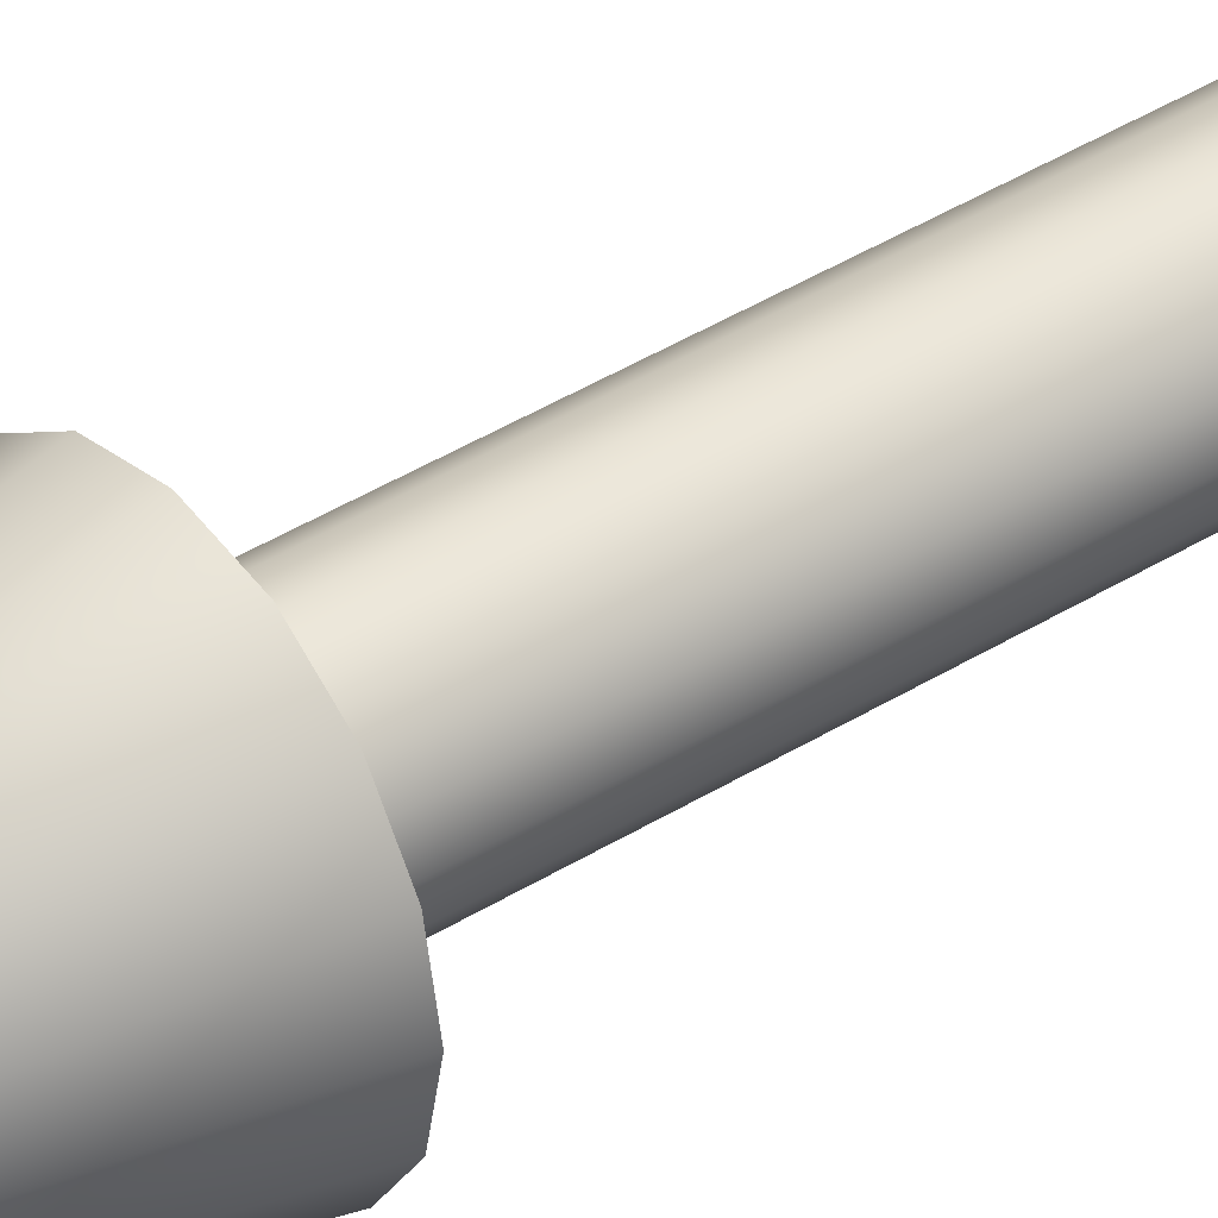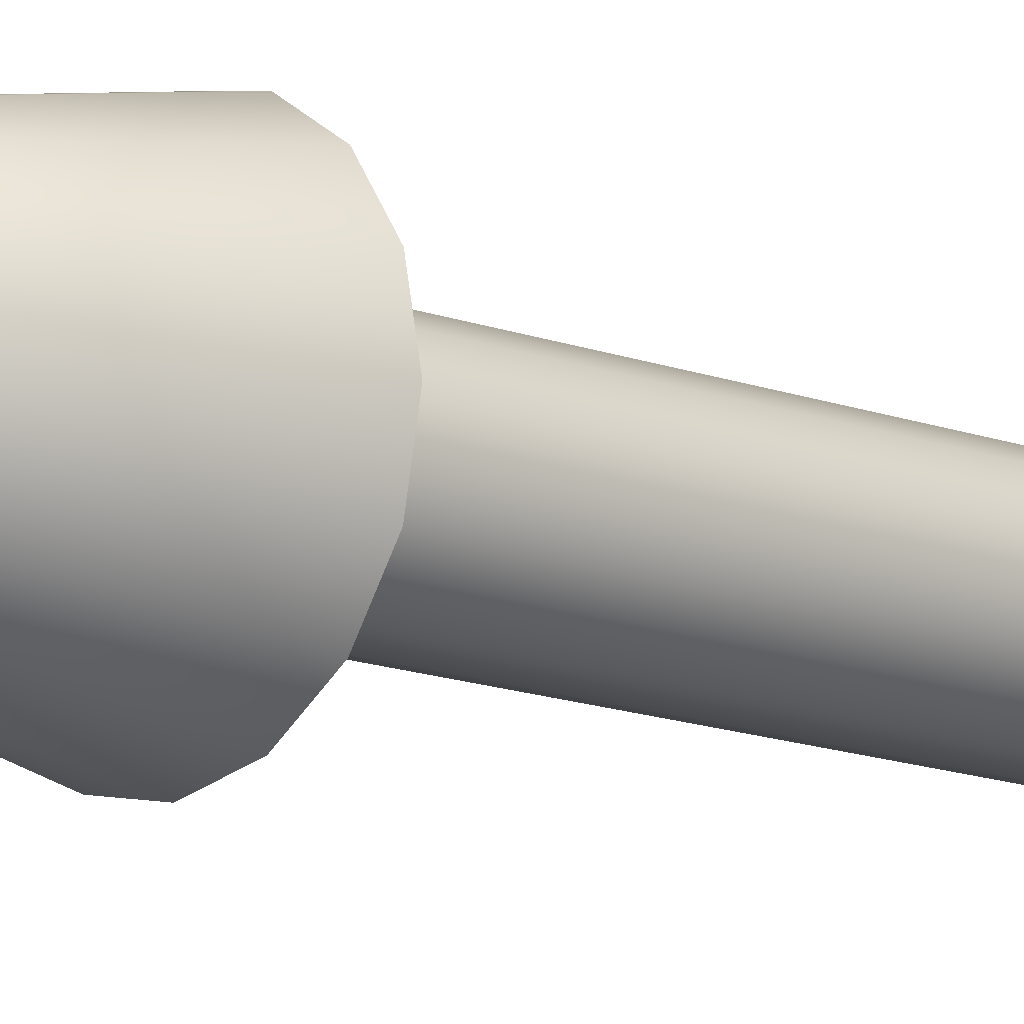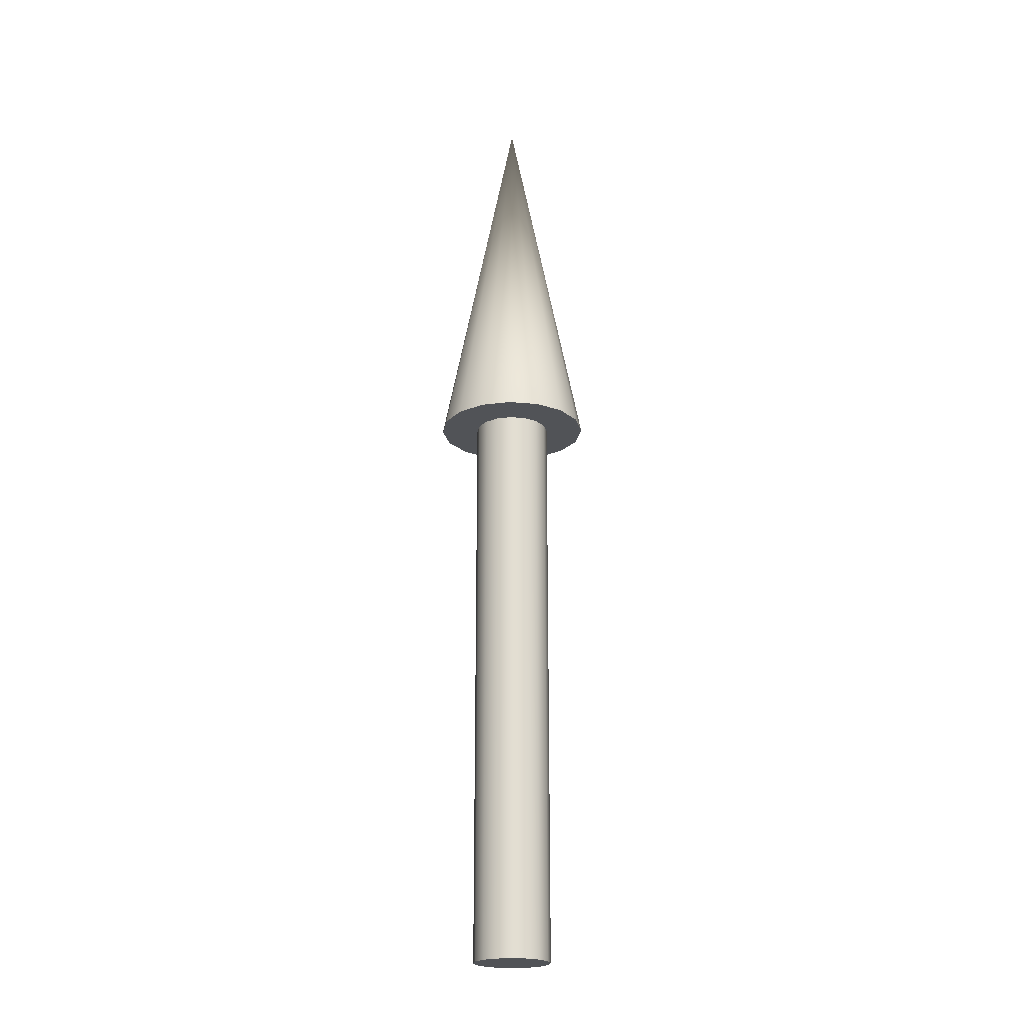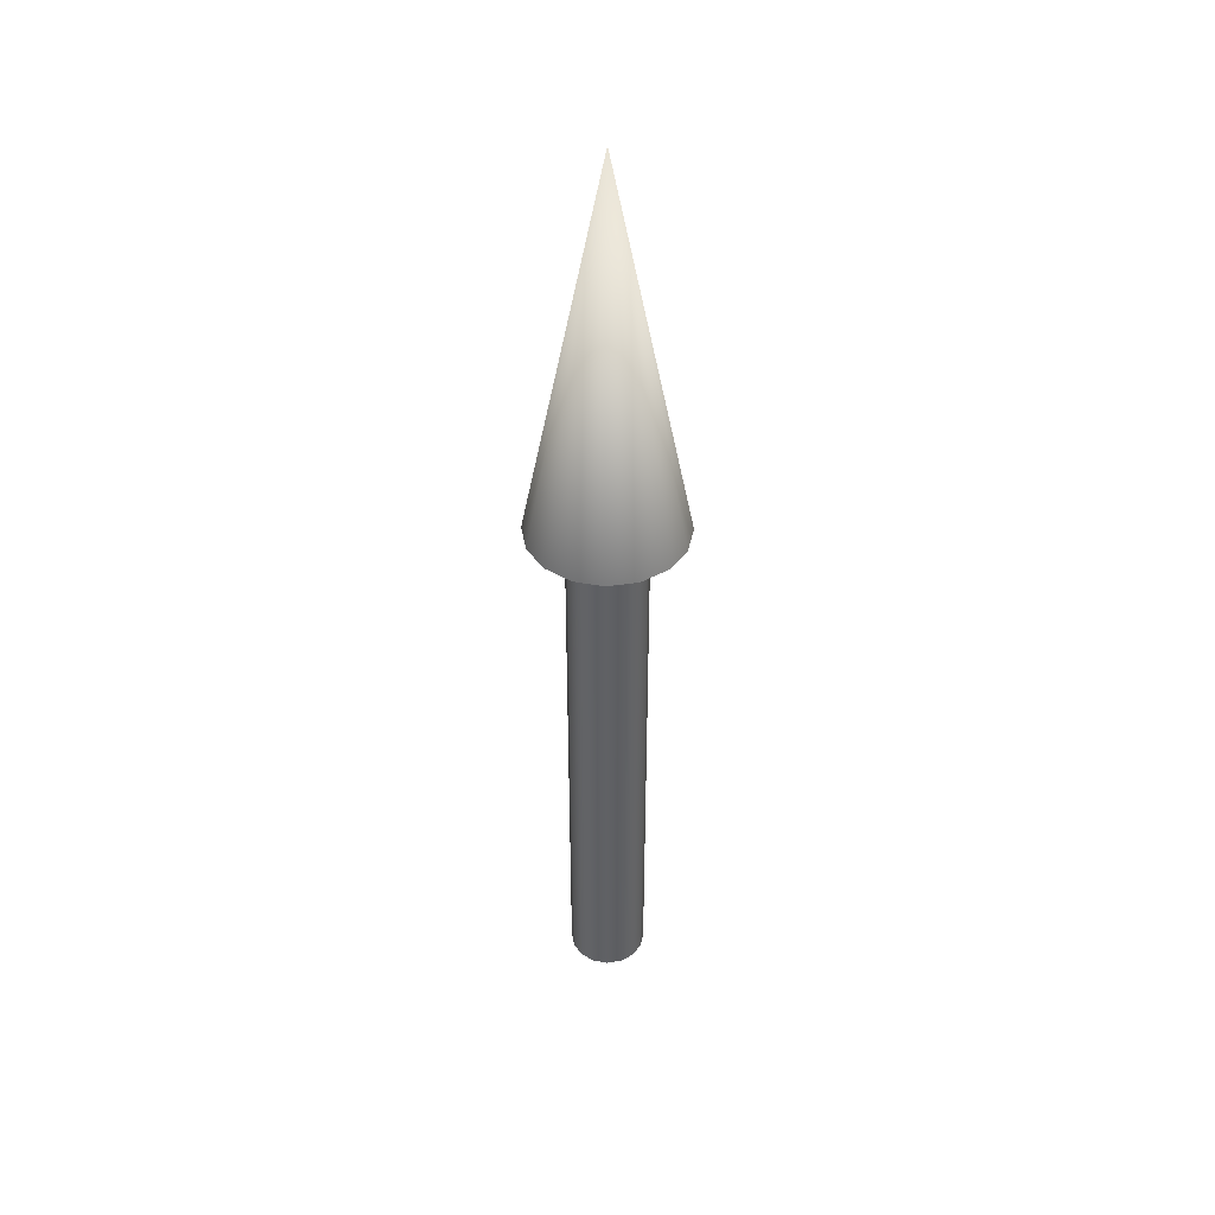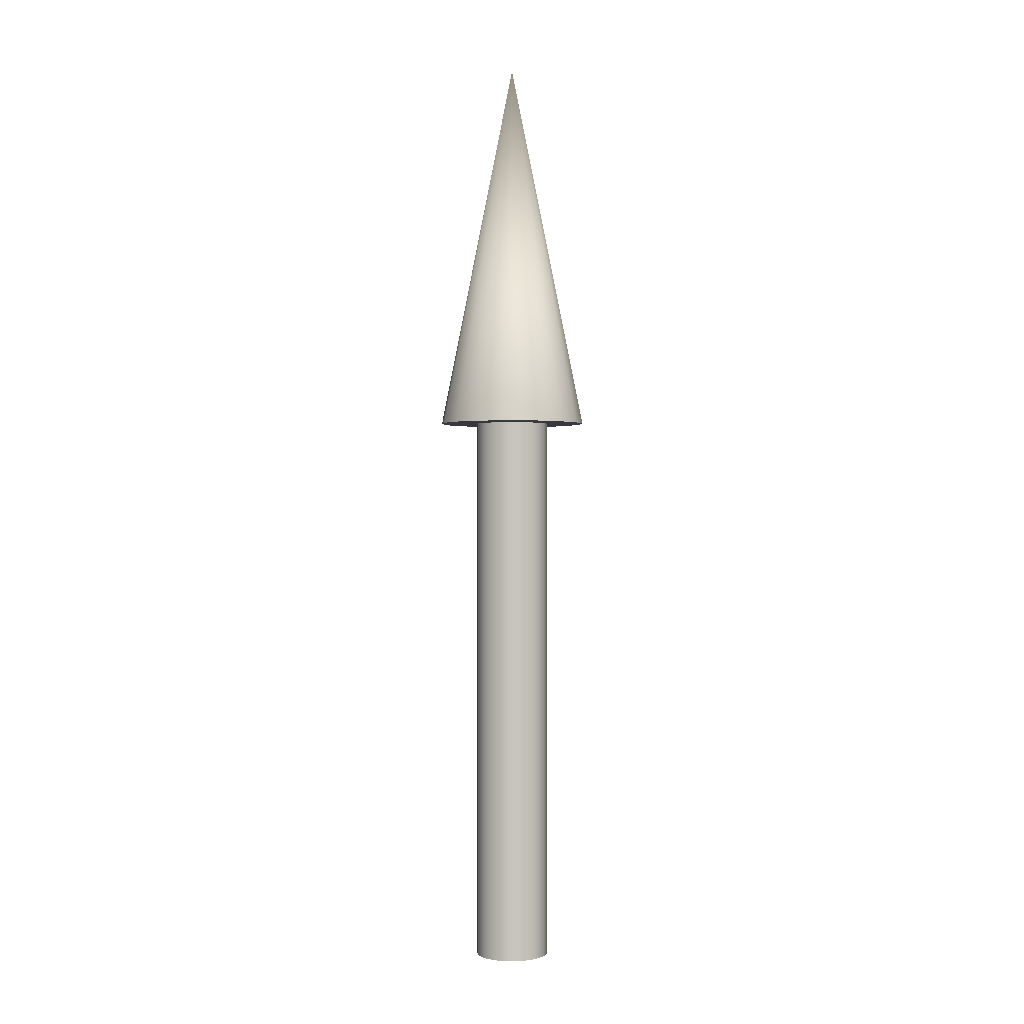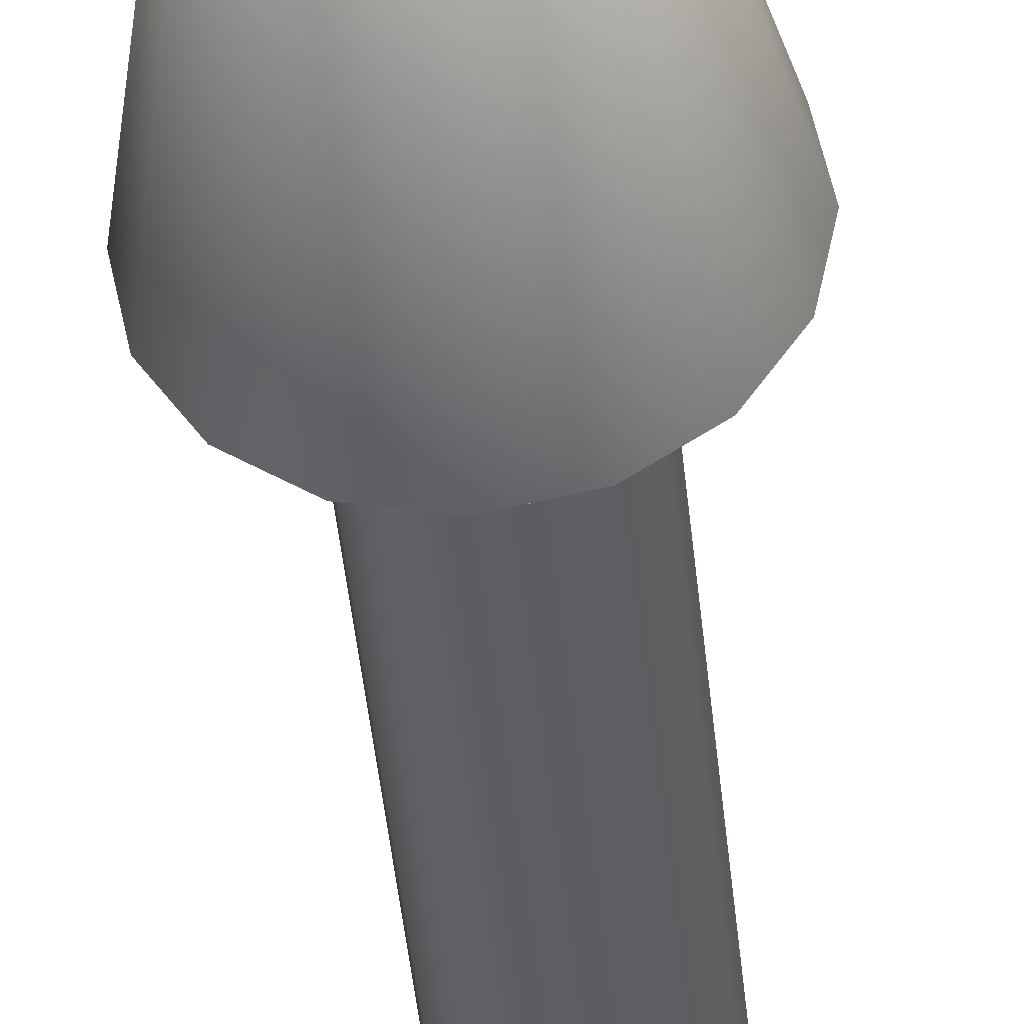
<metadata>
{"format":"obj","ext":"obj","renderer":"f3d","projection":"perspective","resolution":1024,"background":"white","views":[{"elev":40.1,"azim":52.2,"up":"+Y"},{"elev":-12.7,"azim":47.2,"up":"+Y"},{"elev":-21.7,"azim":-110.9,"up":"+Z"},{"elev":42.9,"azim":68.5,"up":"+Z"},{"elev":0.0,"azim":49.4,"up":"+Z"},{"elev":-38.4,"azim":5.0,"up":"+Y"}]}
</metadata>
<code>
v 0.04 0 0
v 0.03696 0.01531 0
v 0.02828 0.02828 0
v 0.01531 0.03696 0
v 0 0.04 0
v -0.01531 0.03696 0
v -0.02828 0.02828 0
v -0.03696 0.01531 0
v -0.04 0 0
v -0.03696 -0.01531 0
v -0.02828 -0.02828 0
v -0.01531 -0.03696 0
v -0 -0.04 0
v 0.01531 -0.03696 0
v 0.02828 -0.02828 0
v 0.03696 -0.01531 0
v 0.04 0 0
v 0.03696 0.01531 0
v 0.02828 0.02828 0
v 0.01531 0.03696 0
v 0 0.04 0
v -0.01531 0.03696 0
v -0.02828 0.02828 0
v -0.03696 0.01531 0
v -0.04 0 0
v -0.03696 -0.01531 0
v -0.02828 -0.02828 0
v -0.01531 -0.03696 0
v -0 -0.04 0
v 0.01531 -0.03696 0
v 0.02828 -0.02828 0
v 0.03696 -0.01531 0
v 0.04 0 0.6
v 0.03696 0.01531 0.6
v 0.02828 0.02828 0.6
v 0.01531 0.03696 0.6
v 0 0.04 0.6
v -0.01531 0.03696 0.6
v -0.02828 0.02828 0.6
v -0.03696 0.01531 0.6
v -0.04 0 0.6
v -0.03696 -0.01531 0.6
v -0.02828 -0.02828 0.6
v -0.01531 -0.03696 0.6
v -0 -0.04 0.6
v 0.01531 -0.03696 0.6
v 0.02828 -0.02828 0.6
v 0.03696 -0.01531 0.6
v 0.04 0 0.6
v 0.03696 0.01531 0.6
v 0.02828 0.02828 0.6
v 0.01531 0.03696 0.6
v 0 0.04 0.6
v -0.01531 0.03696 0.6
v -0.02828 0.02828 0.6
v -0.03696 0.01531 0.6
v -0.04 0 0.6
v -0.03696 -0.01531 0.6
v -0.02828 -0.02828 0.6
v -0.01531 -0.03696 0.6
v -0 -0.04 0.6
v 0.01531 -0.03696 0.6
v 0.02828 -0.02828 0.6
v 0.03696 -0.01531 0.6
v 0.08 0 0.6
v 0.07391 0.03061 0.6
v 0.05657 0.05657 0.6
v 0.03061 0.07391 0.6
v 0 0.08 0.6
v -0.03061 0.07391 0.6
v -0.05657 0.05657 0.6
v -0.07391 0.03061 0.6
v -0.08 0 0.6
v -0.07391 -0.03061 0.6
v -0.05657 -0.05657 0.6
v -0.03061 -0.07391 0.6
v -0 -0.08 0.6
v 0.03061 -0.07391 0.6
v 0.05657 -0.05657 0.6
v 0.07391 -0.03061 0.6
v 0 0 1
v 0.08 0 0.6
v 0.07391 0.03061 0.6
v 0.05657 0.05657 0.6
v 0.03061 0.07391 0.6
v 0 0.08 0.6
v -0.03061 0.07391 0.6
v -0.05657 0.05657 0.6
v -0.07391 0.03061 0.6
v -0.08 0 0.6
v -0.07391 -0.03061 0.6
v -0.05657 -0.05657 0.6
v -0.03061 -0.07391 0.6
v -0 -0.08 0.6
v 0.03061 -0.07391 0.6
v 0.05657 -0.05657 0.6
v 0.07391 -0.03061 0.6
f 1 3 2
f 1 4 3
f 1 5 4
f 1 6 5
f 1 7 6
f 1 8 7
f 1 9 8
f 1 10 9
f 1 11 10
f 1 12 11
f 1 13 12
f 1 14 13
f 1 15 14
f 1 16 15
f 17 34 33
f 17 18 34
f 18 35 34
f 18 19 35
f 19 36 35
f 19 20 36
f 20 37 36
f 20 21 37
f 21 38 37
f 21 22 38
f 22 39 38
f 22 23 39
f 23 40 39
f 23 24 40
f 24 41 40
f 24 25 41
f 25 42 41
f 25 26 42
f 26 43 42
f 26 27 43
f 27 44 43
f 27 28 44
f 28 45 44
f 28 29 45
f 29 46 45
f 29 30 46
f 30 47 46
f 30 31 47
f 31 48 47
f 31 32 48
f 32 33 48
f 32 17 33
f 49 66 65
f 49 50 66
f 50 67 66
f 50 51 67
f 51 68 67
f 51 52 68
f 52 69 68
f 52 53 69
f 53 70 69
f 53 54 70
f 54 71 70
f 54 55 71
f 55 72 71
f 55 56 72
f 56 73 72
f 56 57 73
f 57 74 73
f 57 58 74
f 58 75 74
f 58 59 75
f 59 76 75
f 59 60 76
f 60 77 76
f 60 61 77
f 61 78 77
f 61 62 78
f 62 79 78
f 62 63 79
f 63 80 79
f 63 64 80
f 64 65 80
f 64 49 65
f 81 82 83
f 81 83 84
f 81 84 85
f 81 85 86
f 81 86 87
f 81 87 88
f 81 88 89
f 81 89 90
f 81 90 91
f 81 91 92
f 81 92 93
f 81 93 94
f 81 94 95
f 81 95 96
f 81 96 97
f 81 97 82

</code>
